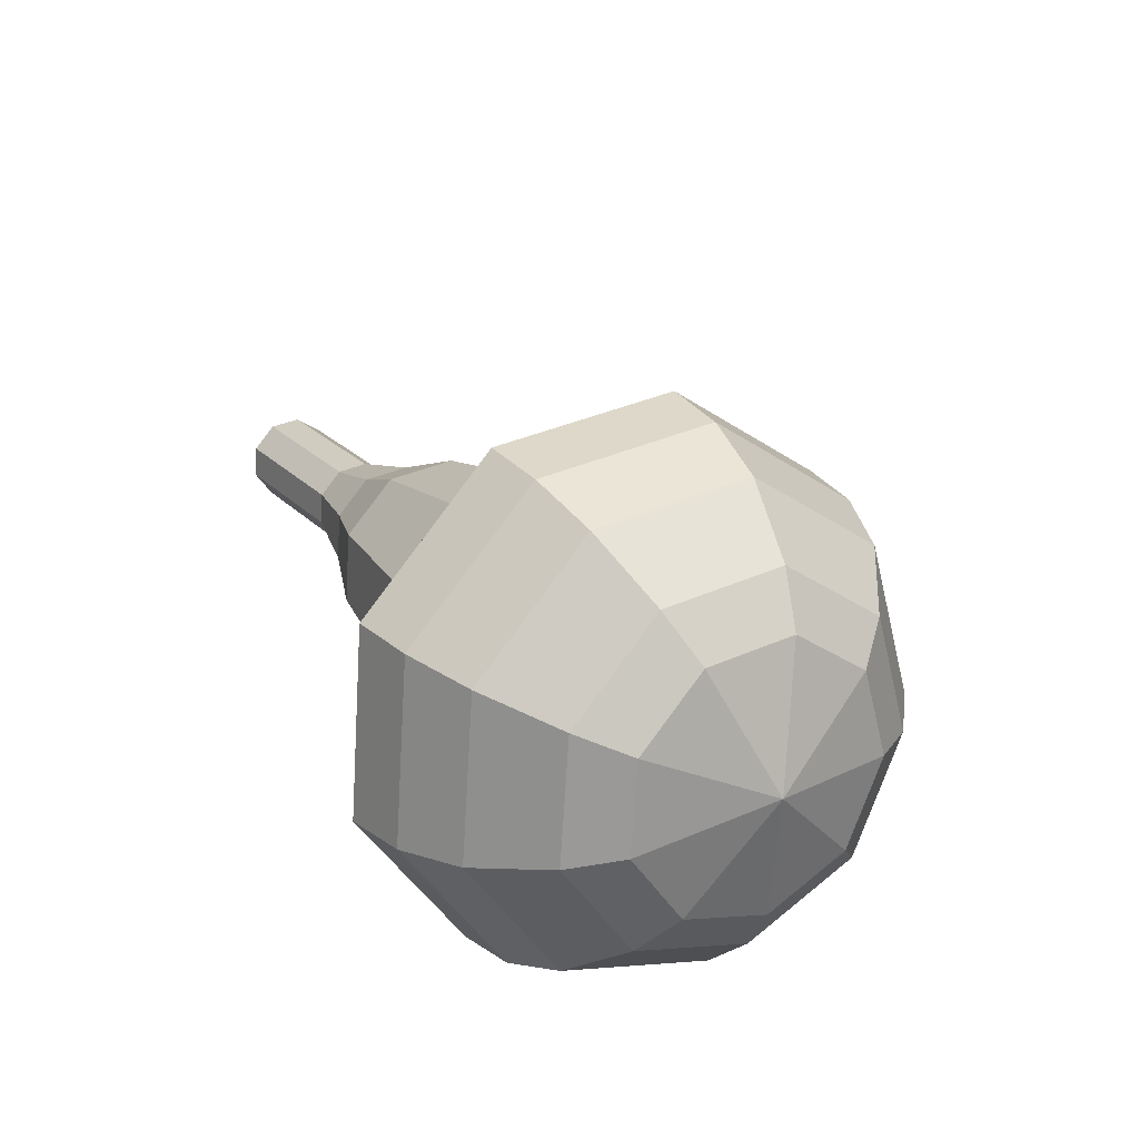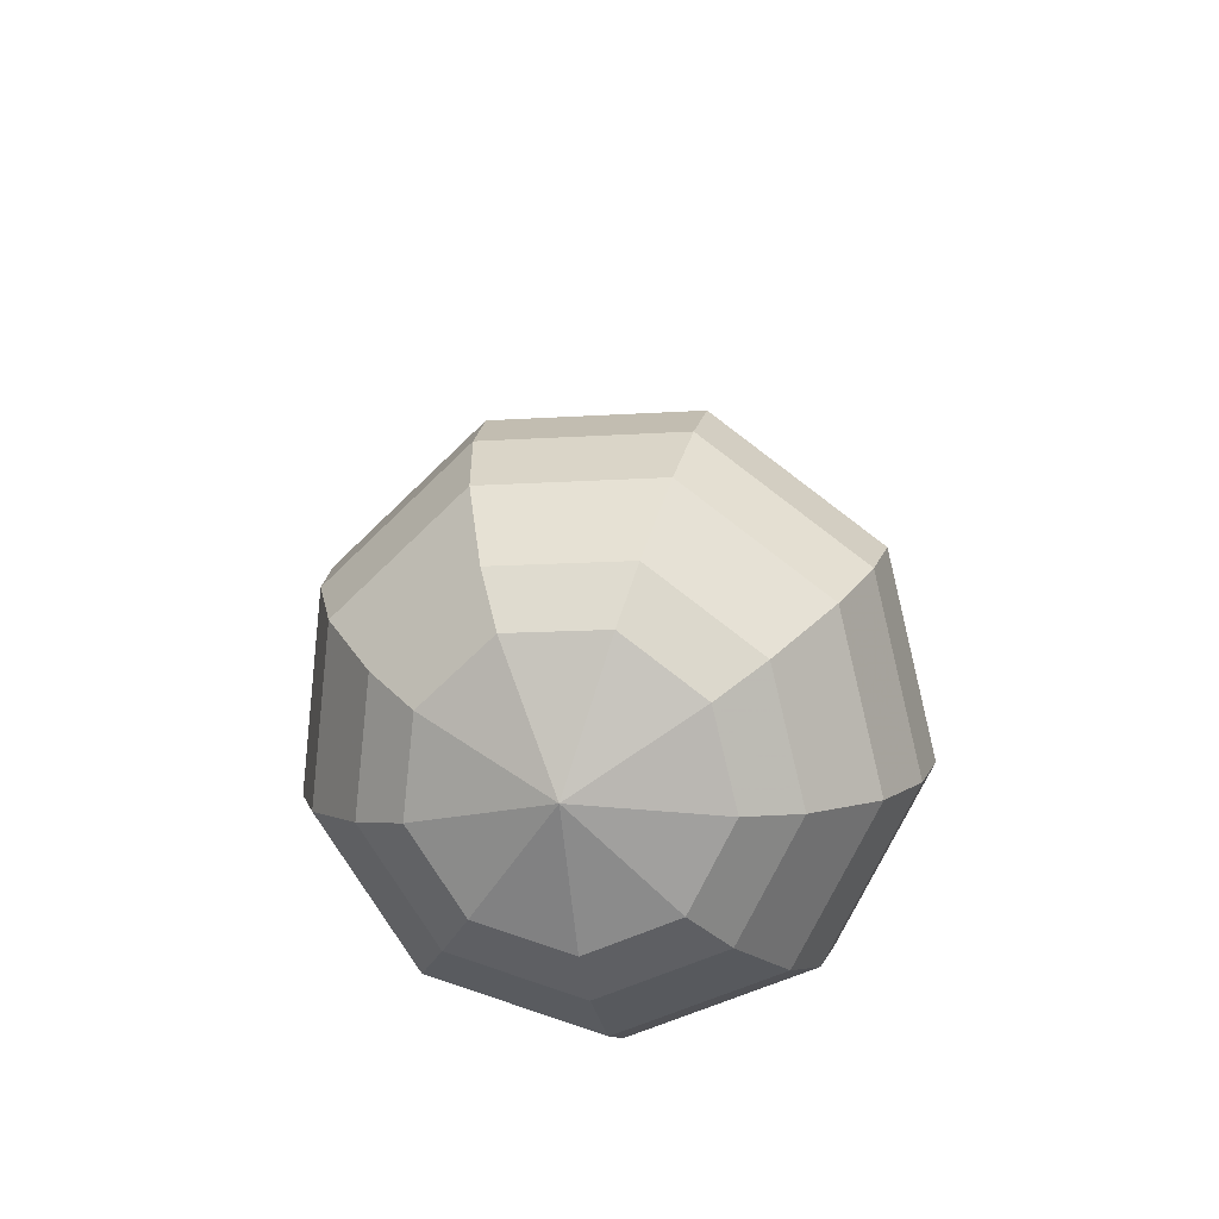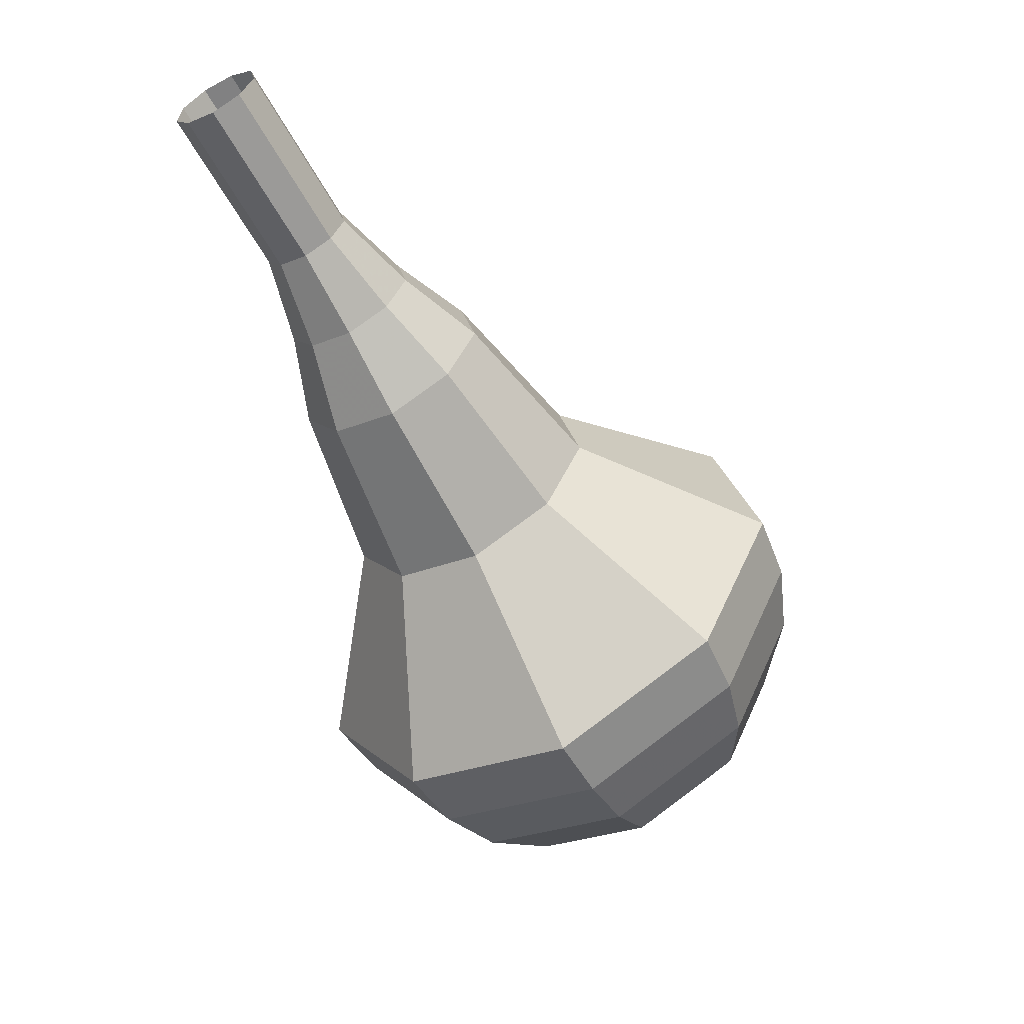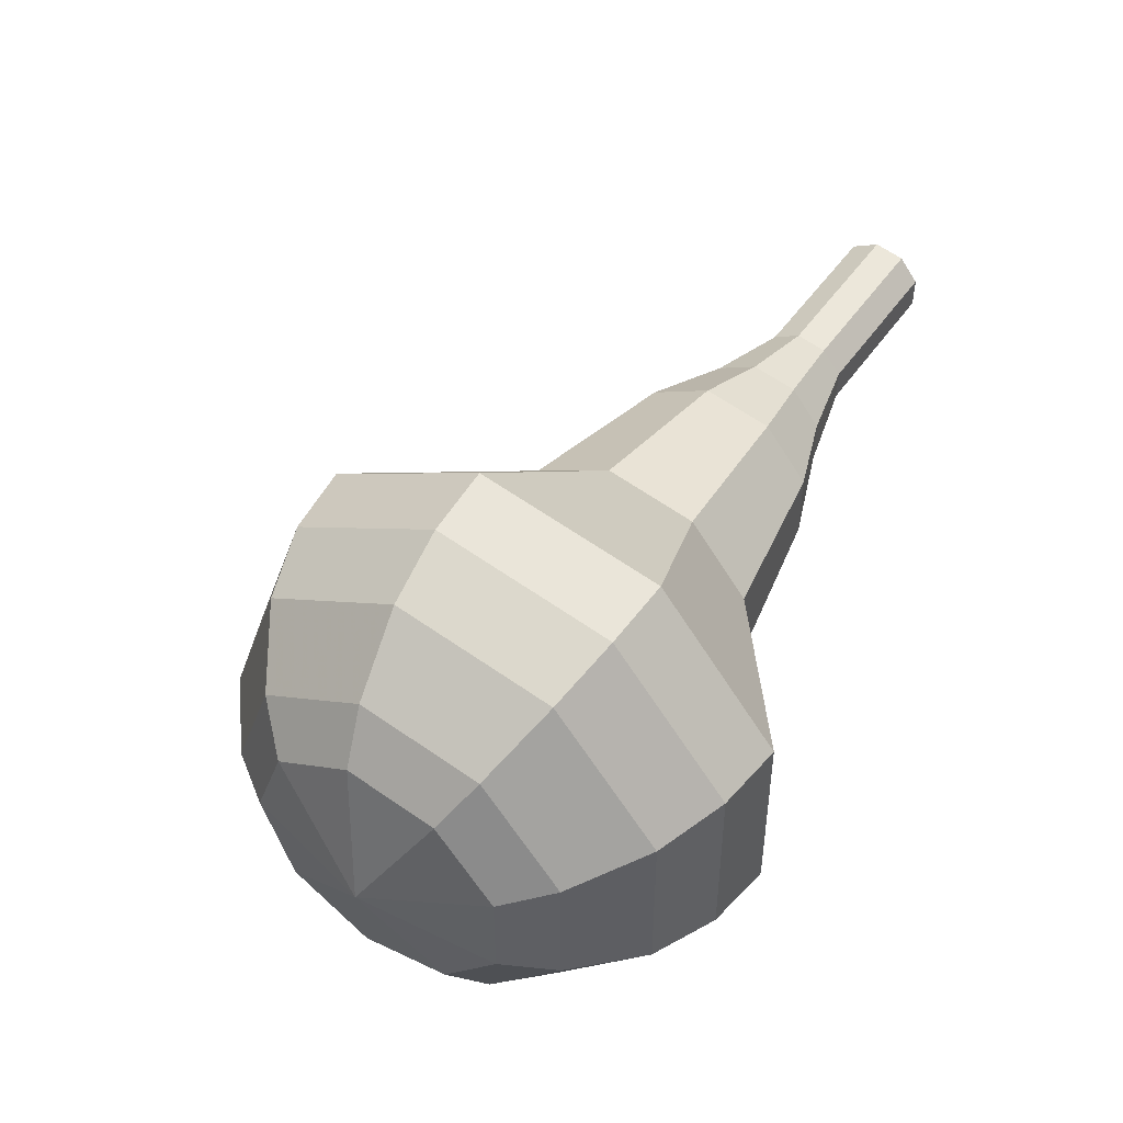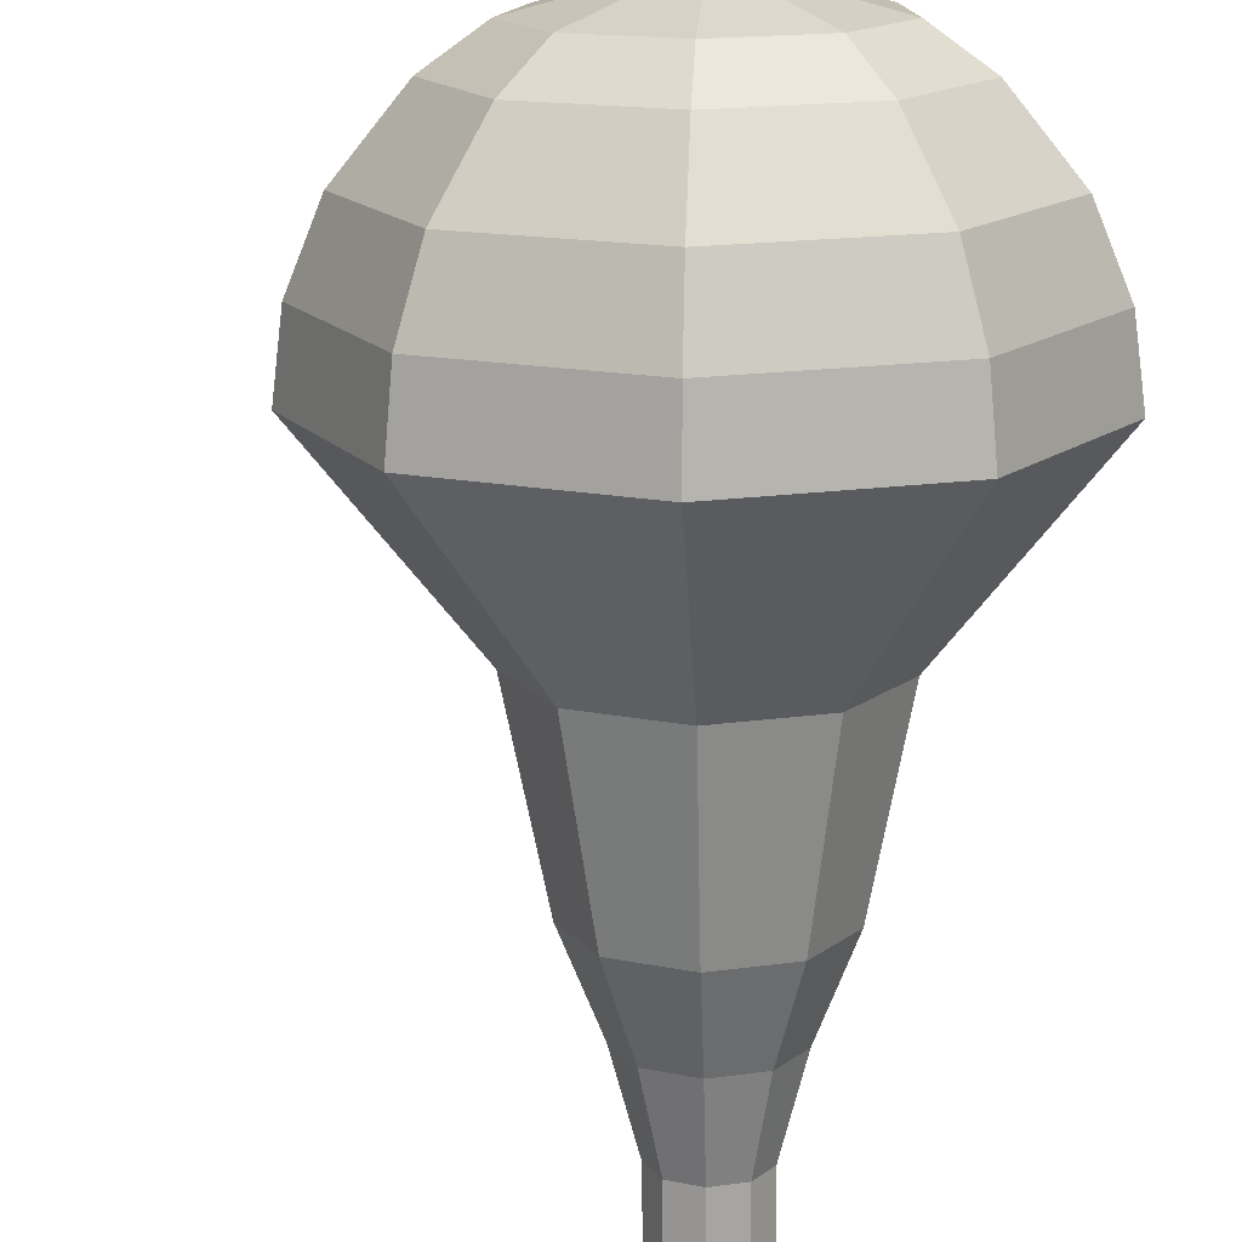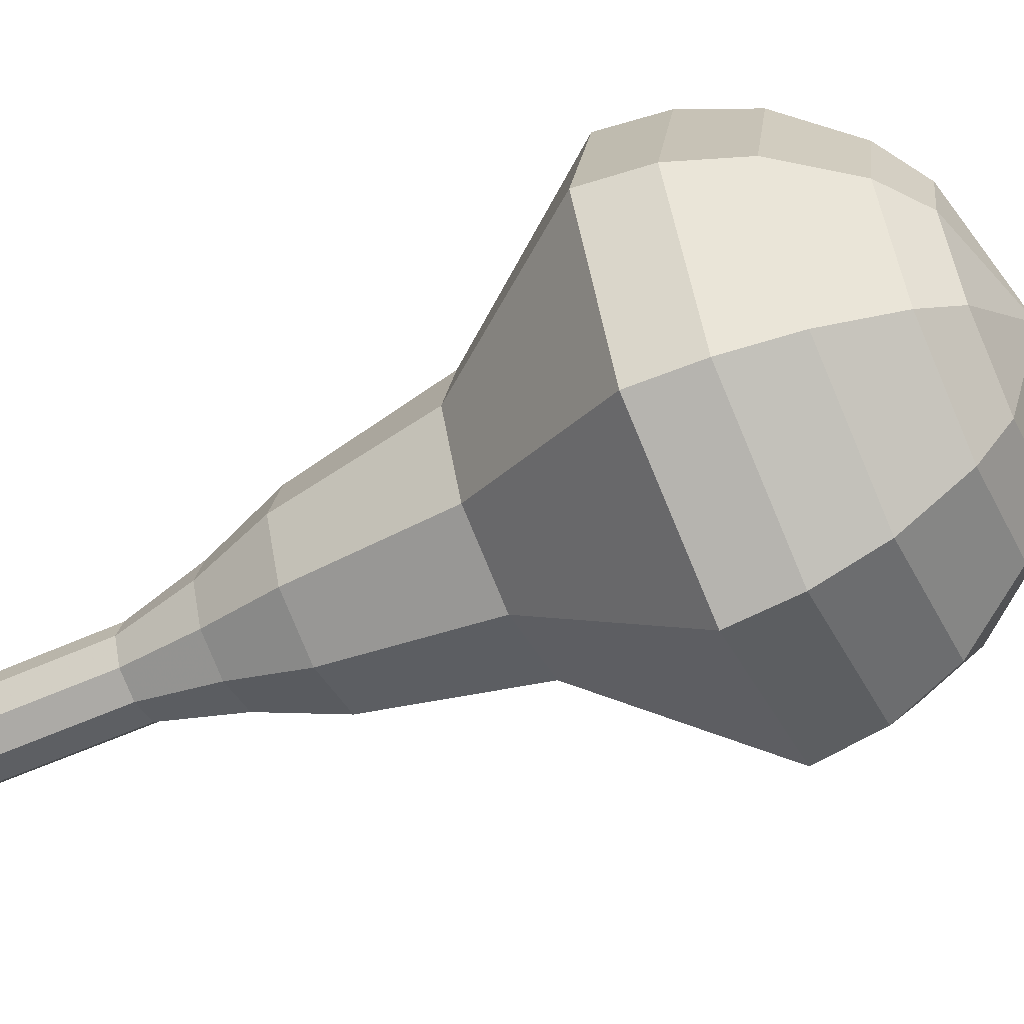
<metadata>
{"format":"obj","ext":"obj","renderer":"f3d","projection":"perspective","resolution":1024,"background":"white","views":[{"elev":-53.4,"azim":71.5,"up":"+Z"},{"elev":-45.6,"azim":155.9,"up":"+Z"},{"elev":50.8,"azim":80.6,"up":"+Z"},{"elev":-36.0,"azim":-138.7,"up":"+Z"},{"elev":-49.2,"azim":157.1,"up":"+Y"},{"elev":24.2,"azim":71.3,"up":"+Y"}]}
</metadata>
<code>
g tube1
v 156.1 132.2 182.8
v 155.5 131.9 182.4
v 154.7 132.1 182.1
v 154.1 132.7 182.2
v 154 133.5 182.6
v 154.5 134 183
v 155.3 134.1 183.4
v 156 133.6 183.5
v 156.3 132.9 183.2
v 156.1 132.2 182.8
v 157 133.2 180.8
v 156.3 132.9 180.4
v 155.5 133.1 180.1
v 155 133.7 180.2
v 154.9 134.5 180.6
v 155.4 135 181.1
v 156.1 135.1 181.4
v 156.8 134.6 181.5
v 157.2 133.9 181.3
v 157 133.2 180.8
v 157.8 134.2 178.9
v 157.2 133.9 178.4
v 156.4 134.1 178.2
v 155.8 134.7 178.3
v 155.7 135.5 178.6
v 156.2 136 179.1
v 157 136.1 179.5
v 157.7 135.6 179.5
v 158 134.9 179.3
v 157.8 134.2 178.9
v 159.2 134.8 176.9
v 158.2 134.3 176.2
v 157 134.6 175.9
v 156.1 135.6 176
v 156 136.7 176.5
v 156.7 137.5 177.2
v 157.9 137.6 177.8
v 159 137 177.9
v 159.5 135.8 177.5
v 159.2 134.8 176.9
v 160.7 135.2 174.9
v 159.2 134.5 173.9
v 157.5 134.9 173.4
v 156.2 136.4 173.6
v 156.1 138.1 174.4
v 157.1 139.3 175.4
v 158.8 139.4 176.3
v 160.4 138.4 176.4
v 161.2 136.7 175.9
v 160.7 135.2 174.9
v 163.1 136.6 171
v 161.2 135.6 169.6
v 158.8 136.2 168.9
v 157.1 138.2 169.1
v 156.9 140.5 170.2
v 158.3 142.1 171.7
v 160.6 142.3 172.8
v 162.8 140.9 173
v 163.8 138.7 172.3
v 163.1 136.6 171
v 167.7 136.1 167
v 163.8 134.2 164.3
v 159 135.5 162.9
v 155.6 139.3 163.4
v 155.3 144 165.6
v 158 147.2 168.4
v 162.7 147.5 170.6
v 167 144.8 171.1
v 169 140.3 169.7
v 167.7 136.1 167
v 168.2 137.1 165.4
v 164.4 135.2 162.9
v 159.8 136.4 161.5
v 156.5 140.2 162
v 156.1 144.7 164.1
v 158.8 147.8 166.8
v 163.3 148.1 168.9
v 167.5 145.5 169.4
v 169.4 141.1 168
v 168.2 137.1 165.4
v 168.3 138.4 163.9
v 164.9 136.7 161.6
v 160.8 137.8 160.3
v 157.8 141.1 160.8
v 157.5 145.1 162.6
v 159.9 148 165.1
v 163.9 148.2 167
v 167.7 145.9 167.4
v 169.4 142 166.2
v 168.3 138.4 163.9
v 167.8 140.2 162.3
v 165.2 138.9 160.6
v 162 139.7 159.6
v 159.8 142.3 159.9
v 159.6 145.3 161.4
v 161.4 147.5 163.3
v 164.5 147.7 164.7
v 167.3 145.9 165
v 168.6 142.9 164.1
v 167.8 140.2 162.3
v 167.1 141.4 161.5
v 165.2 140.5 160.2
v 162.9 141.1 159.6
v 161.3 143 159.8
v 161.1 145.2 160.9
v 162.4 146.8 162.2
v 164.7 146.9 163.3
v 166.8 145.6 163.5
v 167.7 143.4 162.8
v 167.1 141.4 161.5
v 164.7 144.2 160.8
v 164.7 144.2 160.8
v 164.7 144.2 160.8
v 164.7 144.2 160.8
v 164.7 144.2 160.8
v 164.7 144.2 160.8
v 164.7 144.2 160.8
v 164.7 144.2 160.8
v 164.7 144.2 160.8
v 164.7 144.2 160.8
f 1 2 12
f 12 11 1
f 2 3 13
f 13 12 2
f 3 4 14
f 14 13 3
f 4 5 15
f 15 14 4
f 5 6 16
f 16 15 5
f 6 7 17
f 17 16 6
f 7 8 18
f 18 17 7
f 8 9 19
f 19 18 8
f 9 10 20
f 20 19 9
f 11 12 22
f 22 21 11
f 12 13 23
f 23 22 12
f 13 14 24
f 24 23 13
f 14 15 25
f 25 24 14
f 15 16 26
f 26 25 15
f 16 17 27
f 27 26 16
f 17 18 28
f 28 27 17
f 18 19 29
f 29 28 18
f 19 20 30
f 30 29 19
f 21 22 32
f 32 31 21
f 22 23 33
f 33 32 22
f 23 24 34
f 34 33 23
f 24 25 35
f 35 34 24
f 25 26 36
f 36 35 25
f 26 27 37
f 37 36 26
f 27 28 38
f 38 37 27
f 28 29 39
f 39 38 28
f 29 30 40
f 40 39 29
f 31 32 42
f 42 41 31
f 32 33 43
f 43 42 32
f 33 34 44
f 44 43 33
f 34 35 45
f 45 44 34
f 35 36 46
f 46 45 35
f 36 37 47
f 47 46 36
f 37 38 48
f 48 47 37
f 38 39 49
f 49 48 38
f 39 40 50
f 50 49 39
f 41 42 52
f 52 51 41
f 42 43 53
f 53 52 42
f 43 44 54
f 54 53 43
f 44 45 55
f 55 54 44
f 45 46 56
f 56 55 45
f 46 47 57
f 57 56 46
f 47 48 58
f 58 57 47
f 48 49 59
f 59 58 48
f 49 50 60
f 60 59 49
f 51 52 62
f 62 61 51
f 52 53 63
f 63 62 52
f 53 54 64
f 64 63 53
f 54 55 65
f 65 64 54
f 55 56 66
f 66 65 55
f 56 57 67
f 67 66 56
f 57 58 68
f 68 67 57
f 58 59 69
f 69 68 58
f 59 60 70
f 70 69 59
f 61 62 72
f 72 71 61
f 62 63 73
f 73 72 62
f 63 64 74
f 74 73 63
f 64 65 75
f 75 74 64
f 65 66 76
f 76 75 65
f 66 67 77
f 77 76 66
f 67 68 78
f 78 77 67
f 68 69 79
f 79 78 68
f 69 70 80
f 80 79 69
f 71 72 82
f 82 81 71
f 72 73 83
f 83 82 72
f 73 74 84
f 84 83 73
f 74 75 85
f 85 84 74
f 75 76 86
f 86 85 75
f 76 77 87
f 87 86 76
f 77 78 88
f 88 87 77
f 78 79 89
f 89 88 78
f 79 80 90
f 90 89 79
f 81 82 92
f 92 91 81
f 82 83 93
f 93 92 82
f 83 84 94
f 94 93 83
f 84 85 95
f 95 94 84
f 85 86 96
f 96 95 85
f 86 87 97
f 97 96 86
f 87 88 98
f 98 97 87
f 88 89 99
f 99 98 88
f 89 90 100
f 100 99 89
f 91 92 102
f 102 101 91
f 92 93 103
f 103 102 92
f 93 94 104
f 104 103 93
f 94 95 105
f 105 104 94
f 95 96 106
f 106 105 95
f 96 97 107
f 107 106 96
f 97 98 108
f 108 107 97
f 98 99 109
f 109 108 98
f 99 100 110
f 110 109 99
f 101 102 112
f 112 111 101
f 102 103 113
f 113 112 102
f 103 104 114
f 114 113 103
f 104 105 115
f 115 114 104
f 105 106 116
f 116 115 105
f 106 107 117
f 117 116 106
f 107 108 118
f 118 117 107
f 108 109 119
f 119 118 108
f 109 110 120
f 120 119 109
g

</code>
